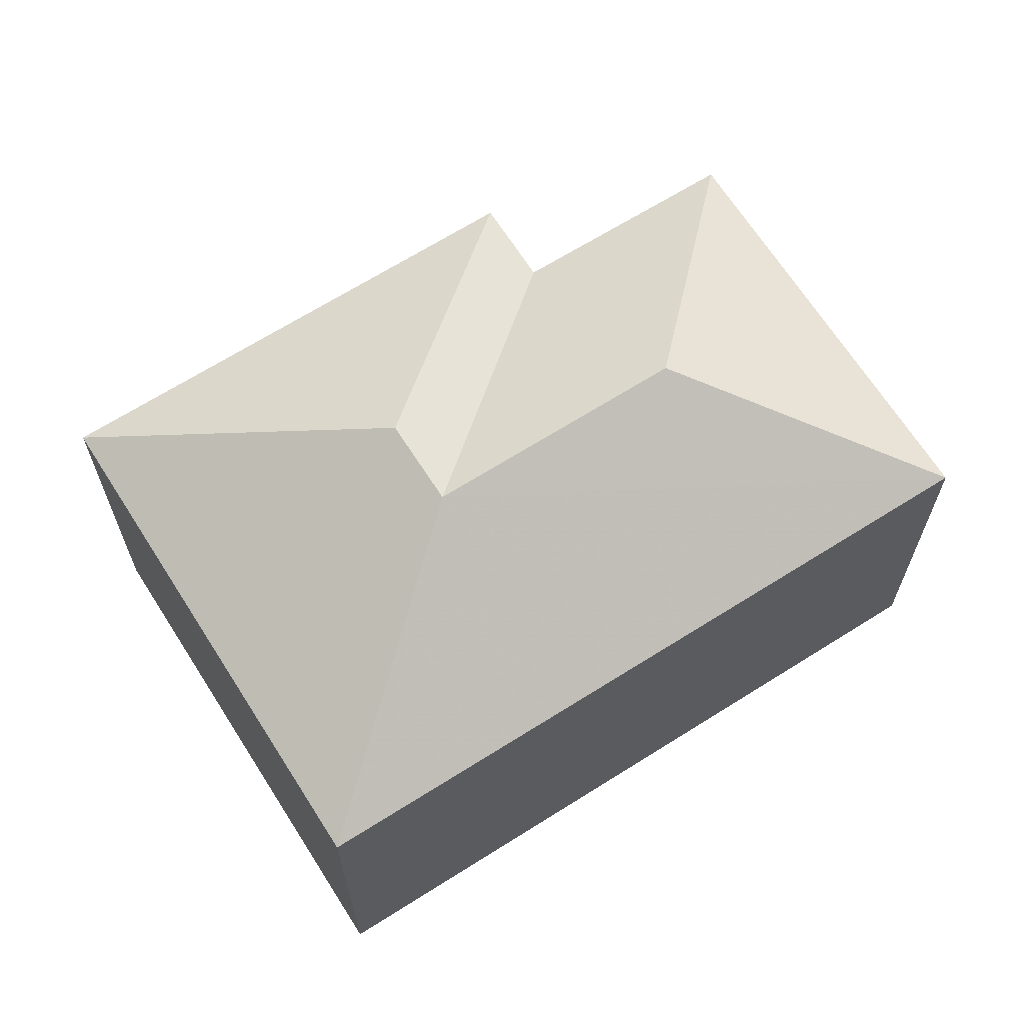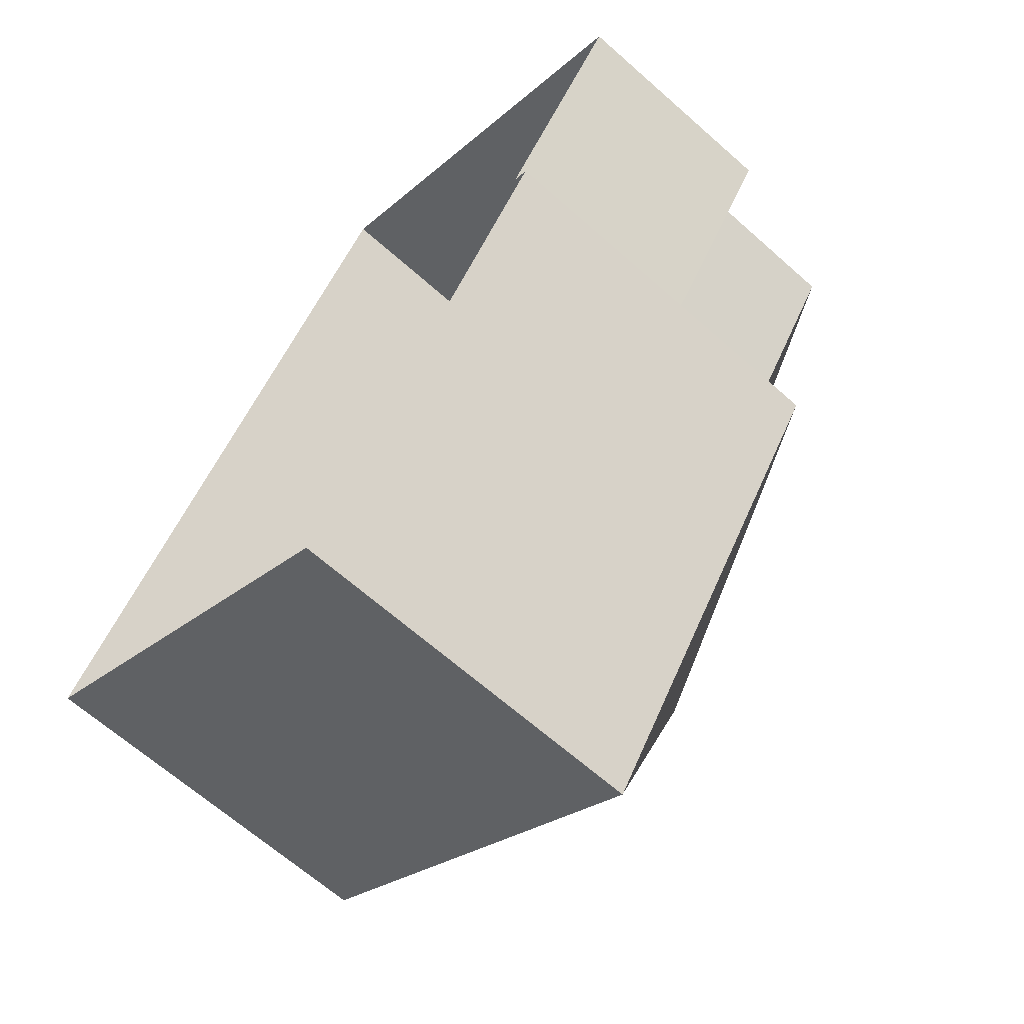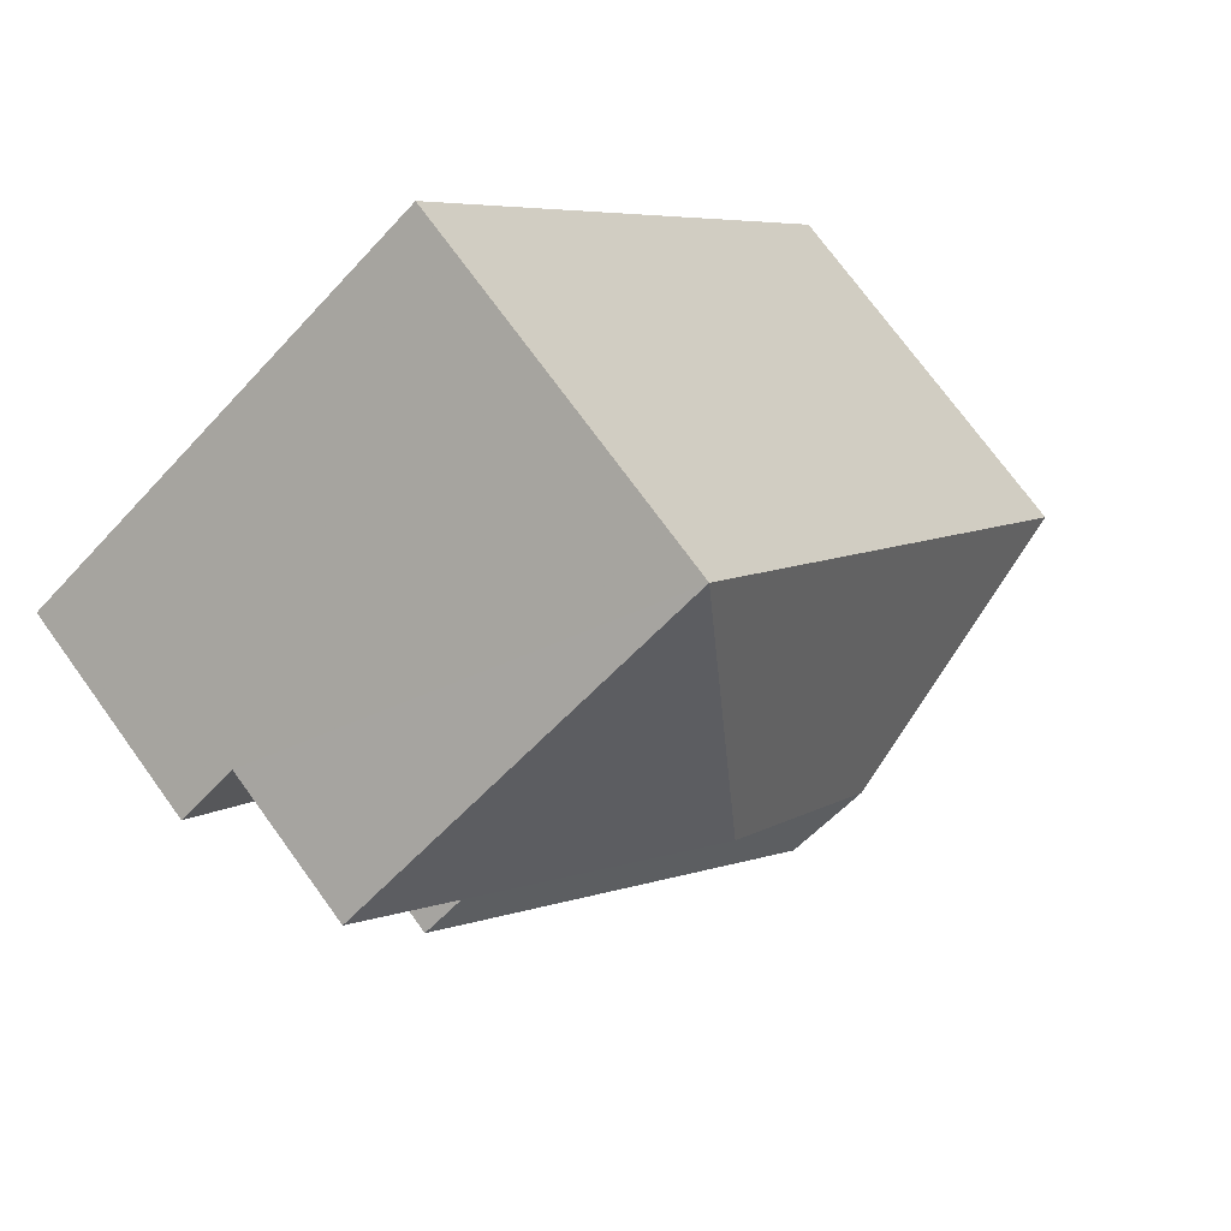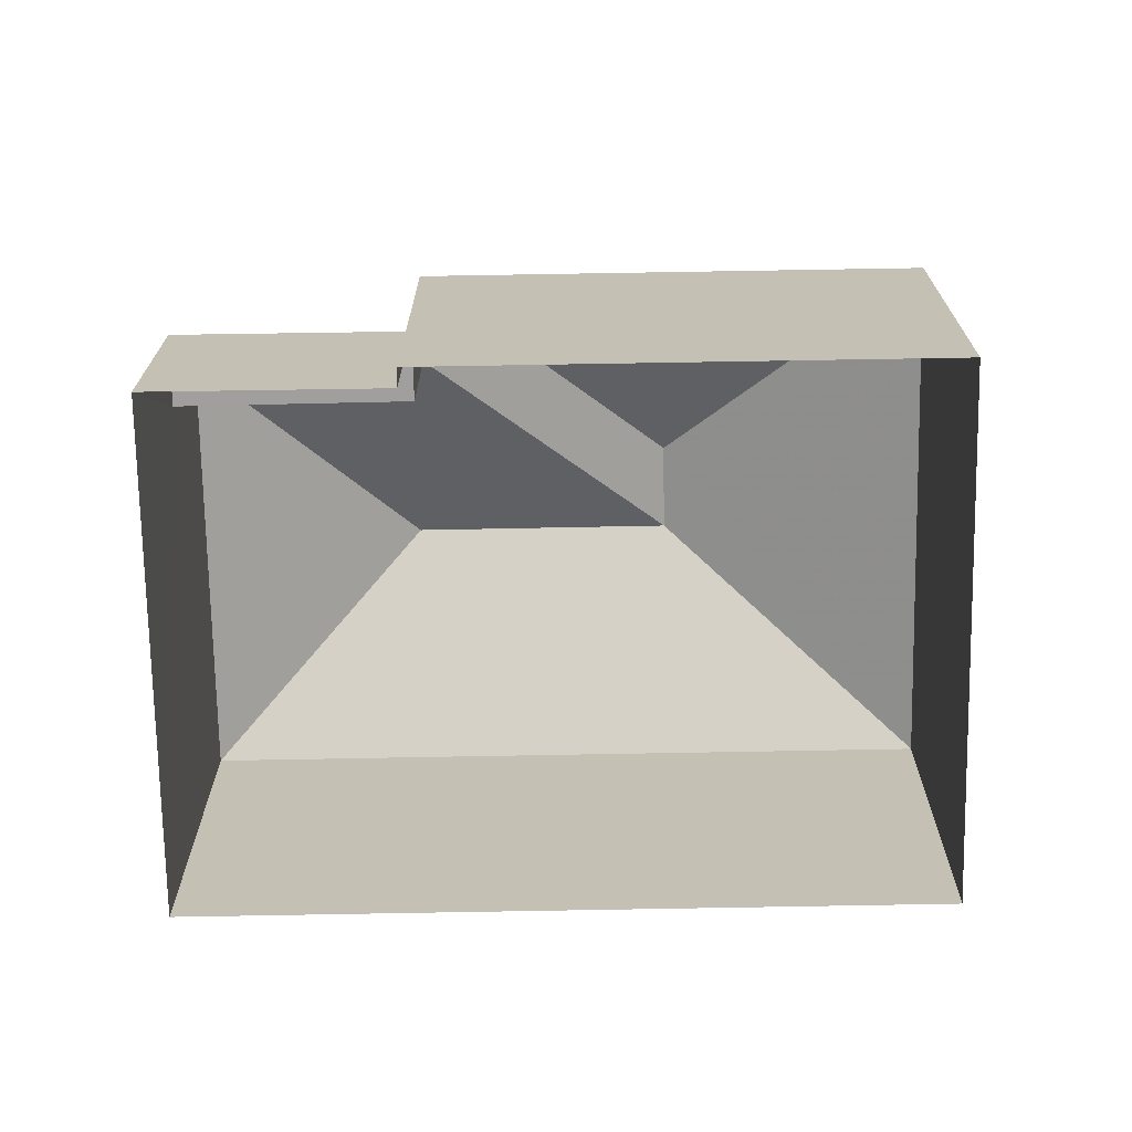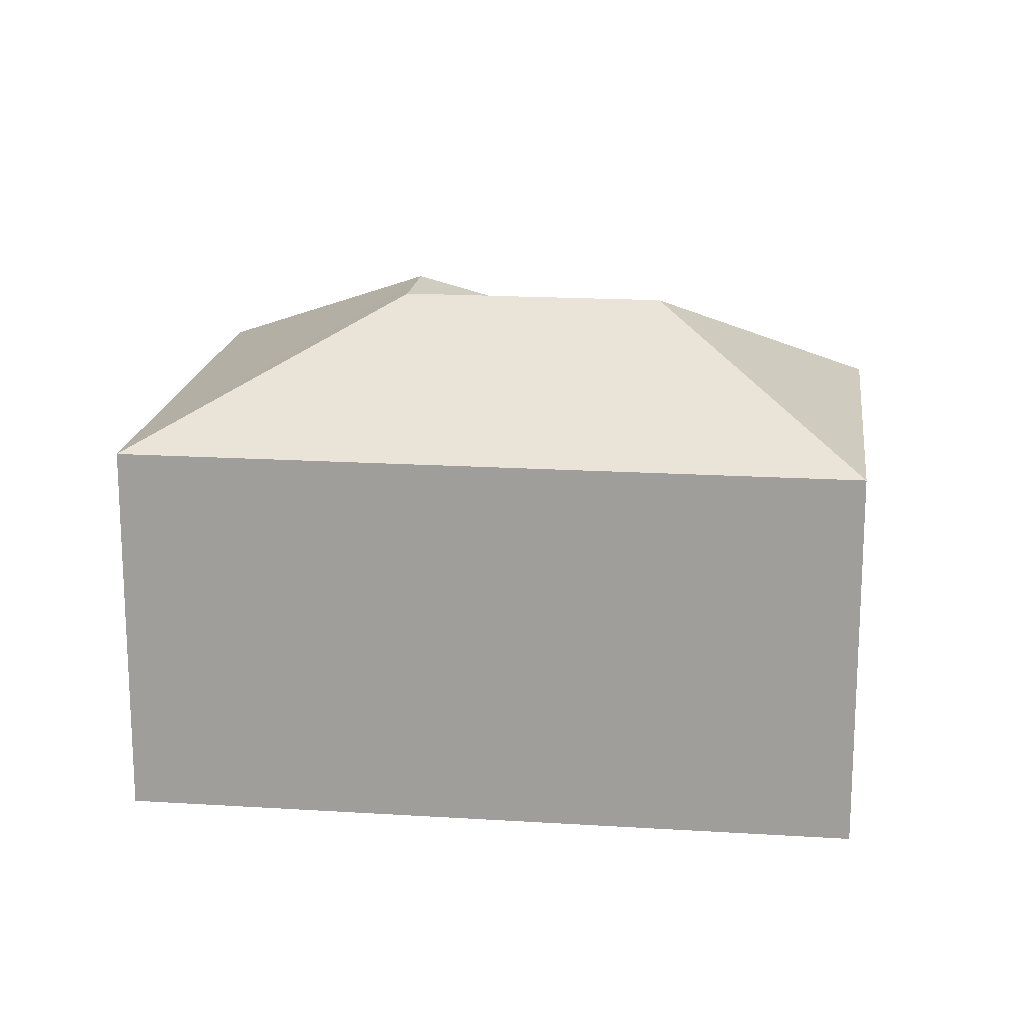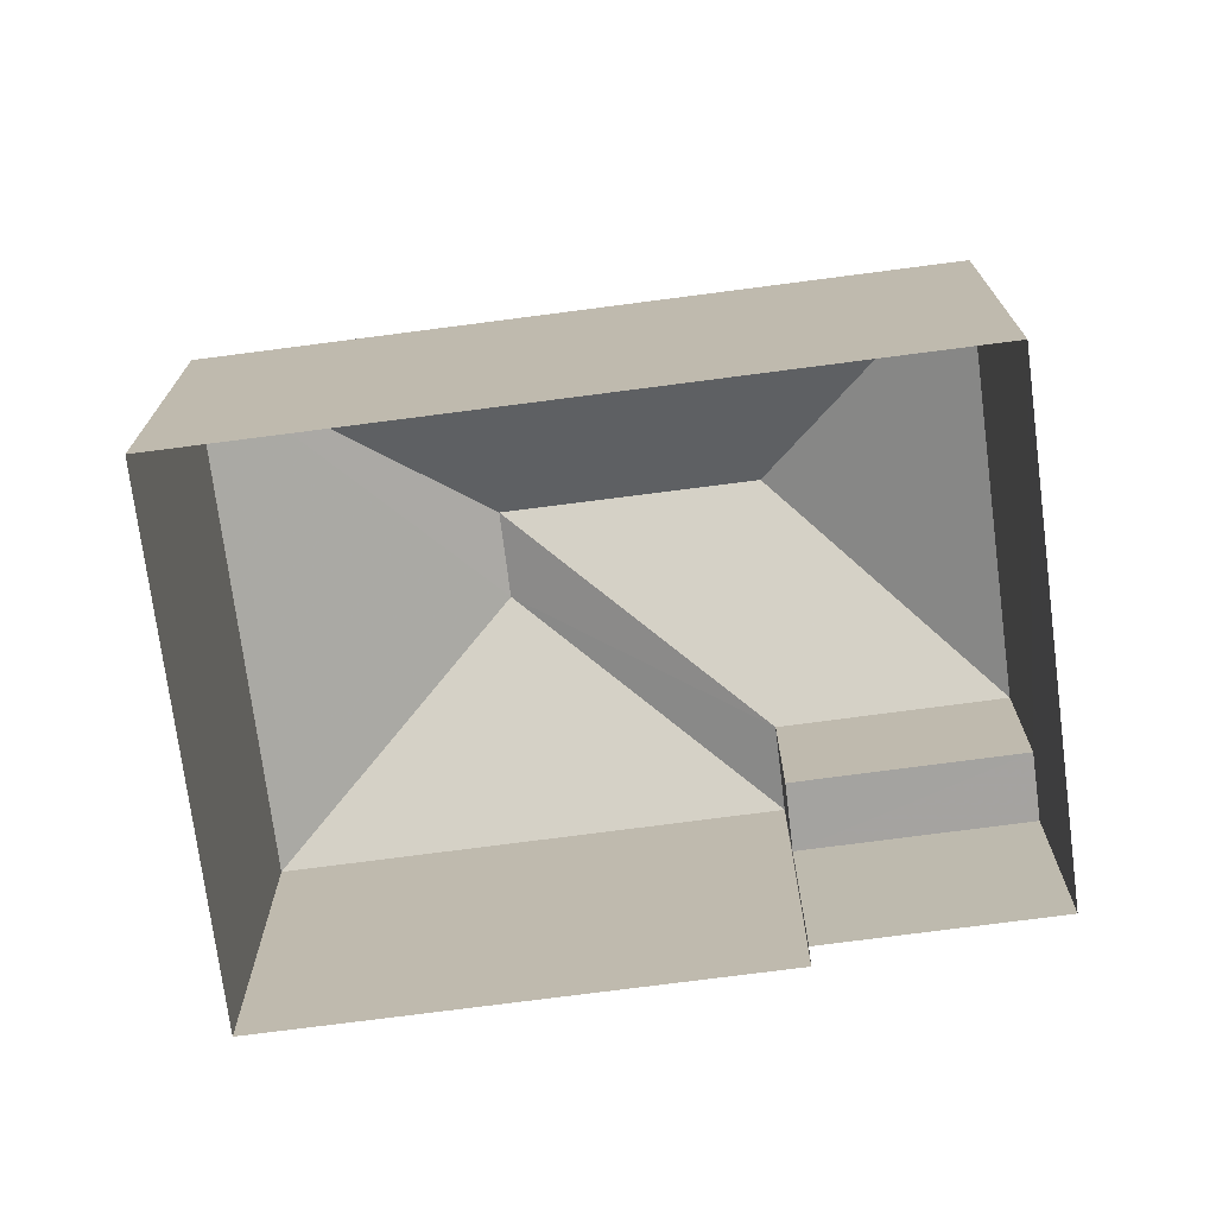
<metadata>
{"format":"obj","ext":"obj","renderer":"f3d","projection":"perspective","resolution":1024,"background":"white","views":[{"elev":67.0,"azim":92.8,"up":"+Z"},{"elev":-65.3,"azim":-131.8,"up":"+Y"},{"elev":73.6,"azim":-36.1,"up":"+Y"},{"elev":-71.5,"azim":-53.8,"up":"+Z"},{"elev":17.8,"azim":132.3,"up":"+Z"},{"elev":-73.3,"azim":132.6,"up":"+Z"}]}
</metadata>
<code>
v -2.235e+05 -1.271e+05 18.38
v -2.235e+05 -1.271e+05 18.38
v -2.235e+05 -1.271e+05 18.38
v -2.235e+05 -1.271e+05 18.38
v -2.235e+05 -1.271e+05 18.38
v -2.235e+05 -1.271e+05 18.38
v -2.235e+05 -1.271e+05 26.76
v -2.235e+05 -1.271e+05 24.71
v -2.235e+05 -1.271e+05 24.71
v -2.235e+05 -1.271e+05 24.71
v -2.235e+05 -1.271e+05 26.76
v -2.235e+05 -1.271e+05 24.71
v -2.235e+05 -1.271e+05 26.76
v -2.235e+05 -1.271e+05 24.71
v -2.235e+05 -1.271e+05 24.71
v -2.235e+05 -1.271e+05 22.07
v -2.235e+05 -1.271e+05 22.07
v -2.235e+05 -1.271e+05 22.07
v -2.235e+05 -1.271e+05 22.07
f 1 2 3
f 3 2 4
f 4 2 5
f 2 6 5
f 7 8 9
f 7 10 11
f 7 9 10
f 10 12 13
f 11 10 13
f 14 13 15
f 14 11 13
f 16 17 18
f 16 19 17
f 8 7 11
f 14 8 11
f 13 12 15
f 12 1 3
f 15 12 3
f 2 1 16
f 1 12 16
f 16 10 19
f 16 12 10
f 19 10 9
f 17 19 9
f 15 3 4
f 14 15 4
f 14 4 5
f 8 14 5
f 9 8 17
f 8 5 17
f 17 6 18
f 17 5 6
f 16 18 6
f 2 16 6

</code>
